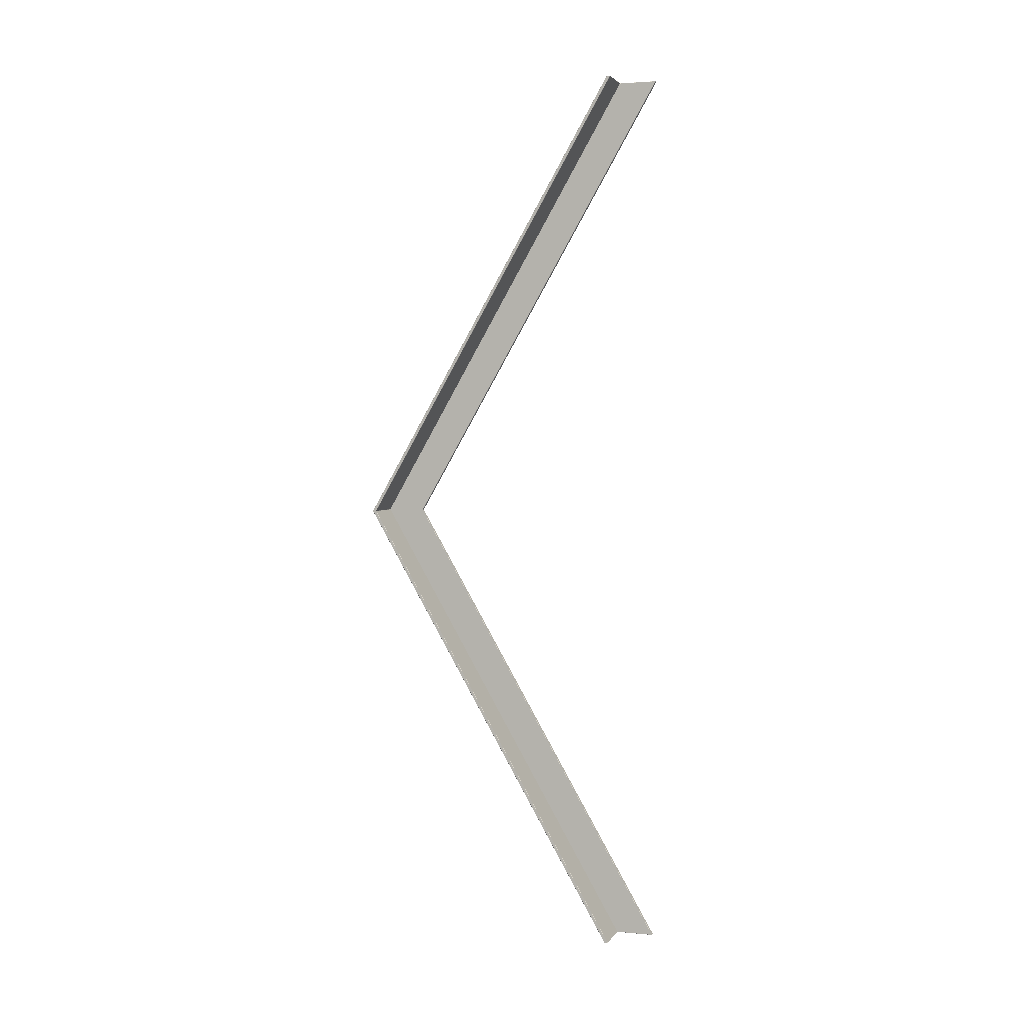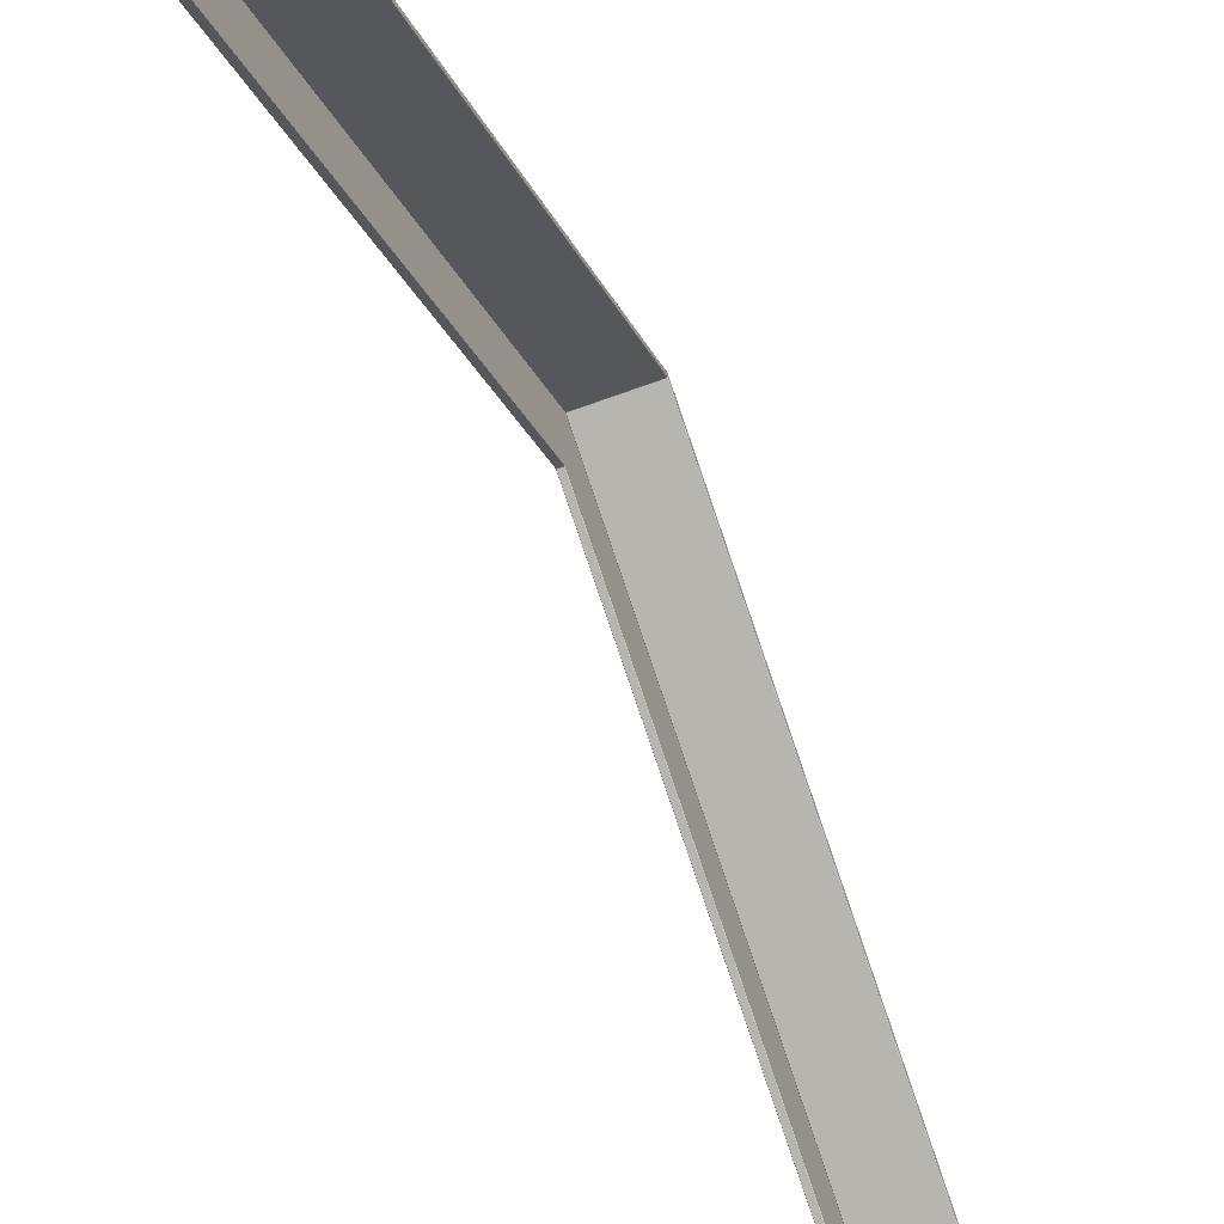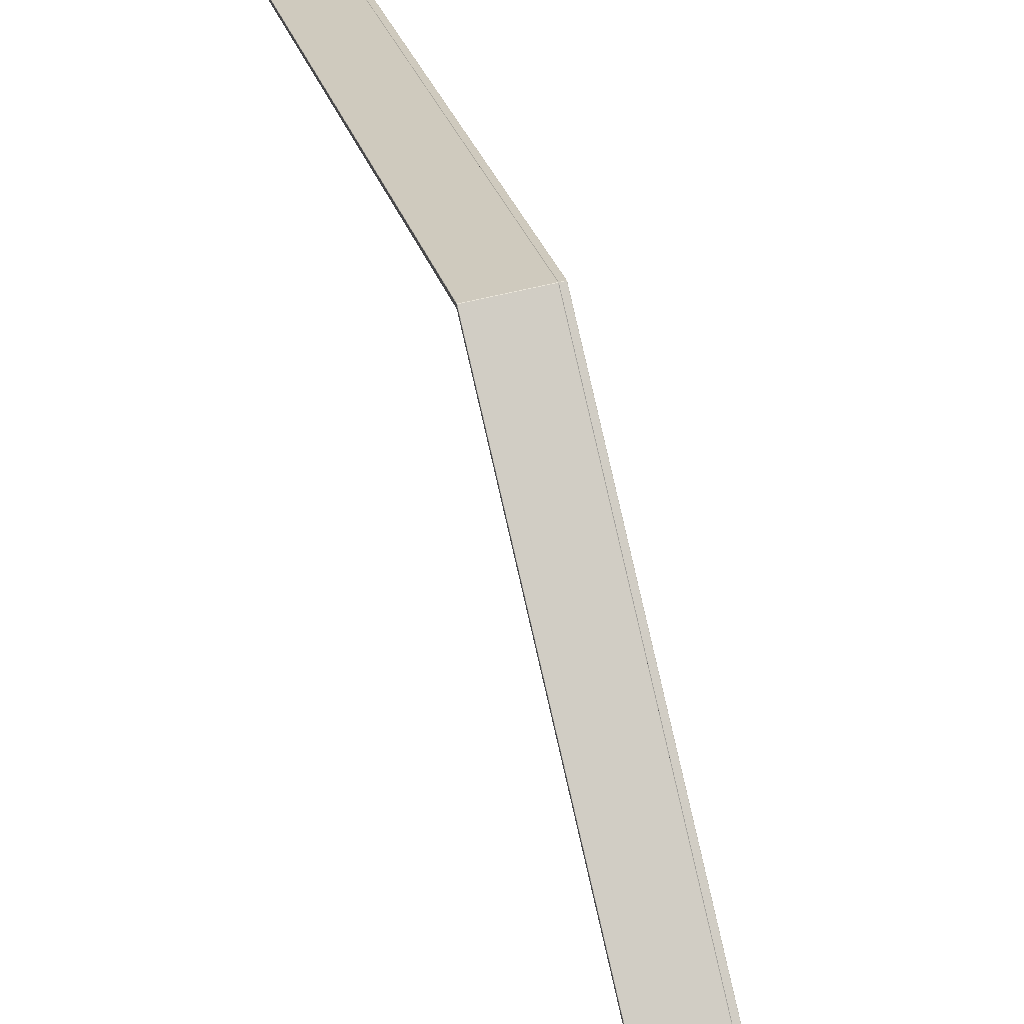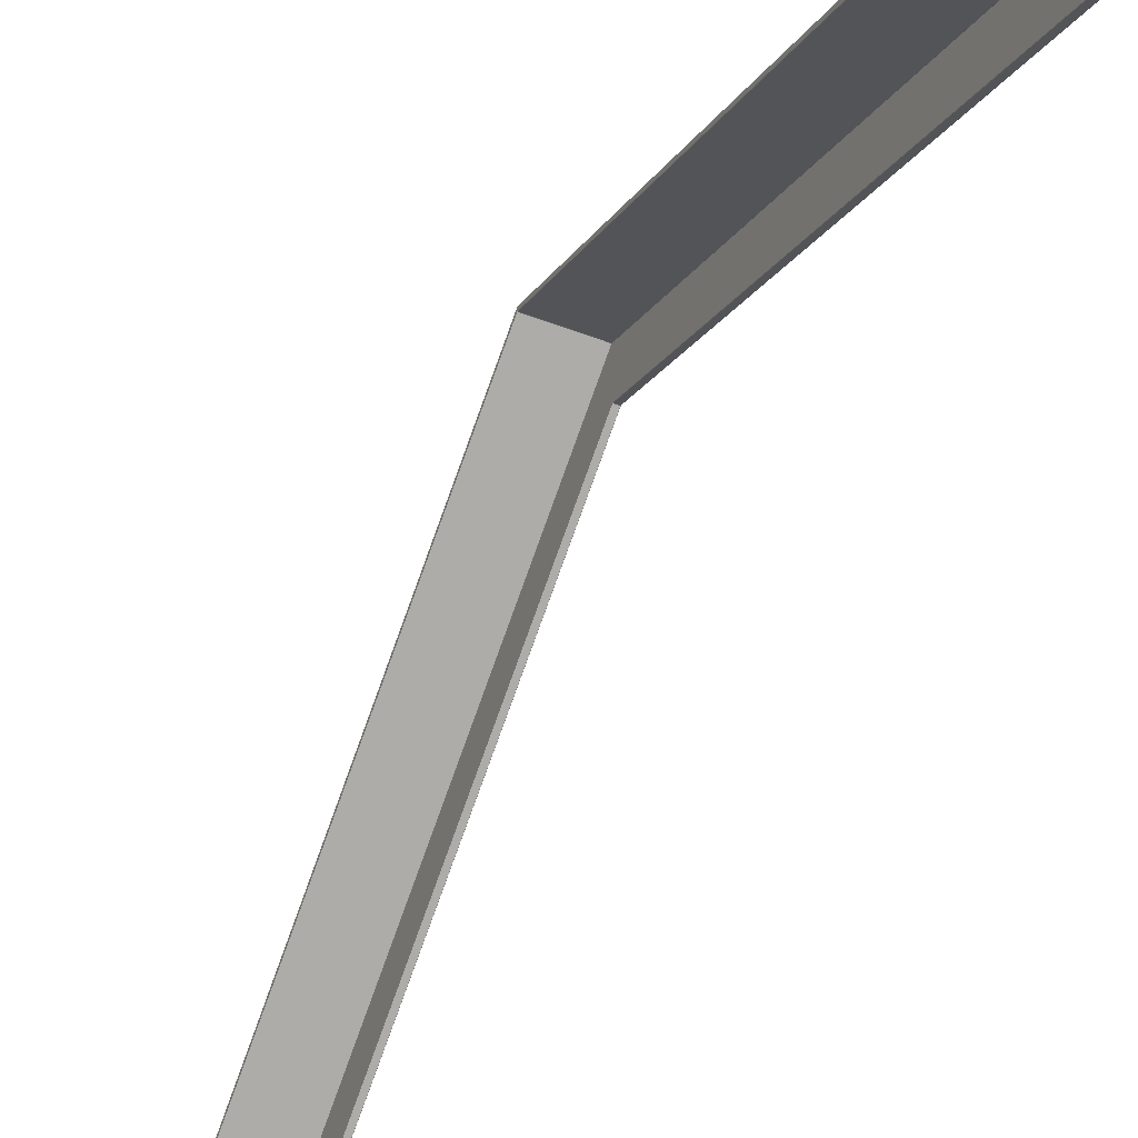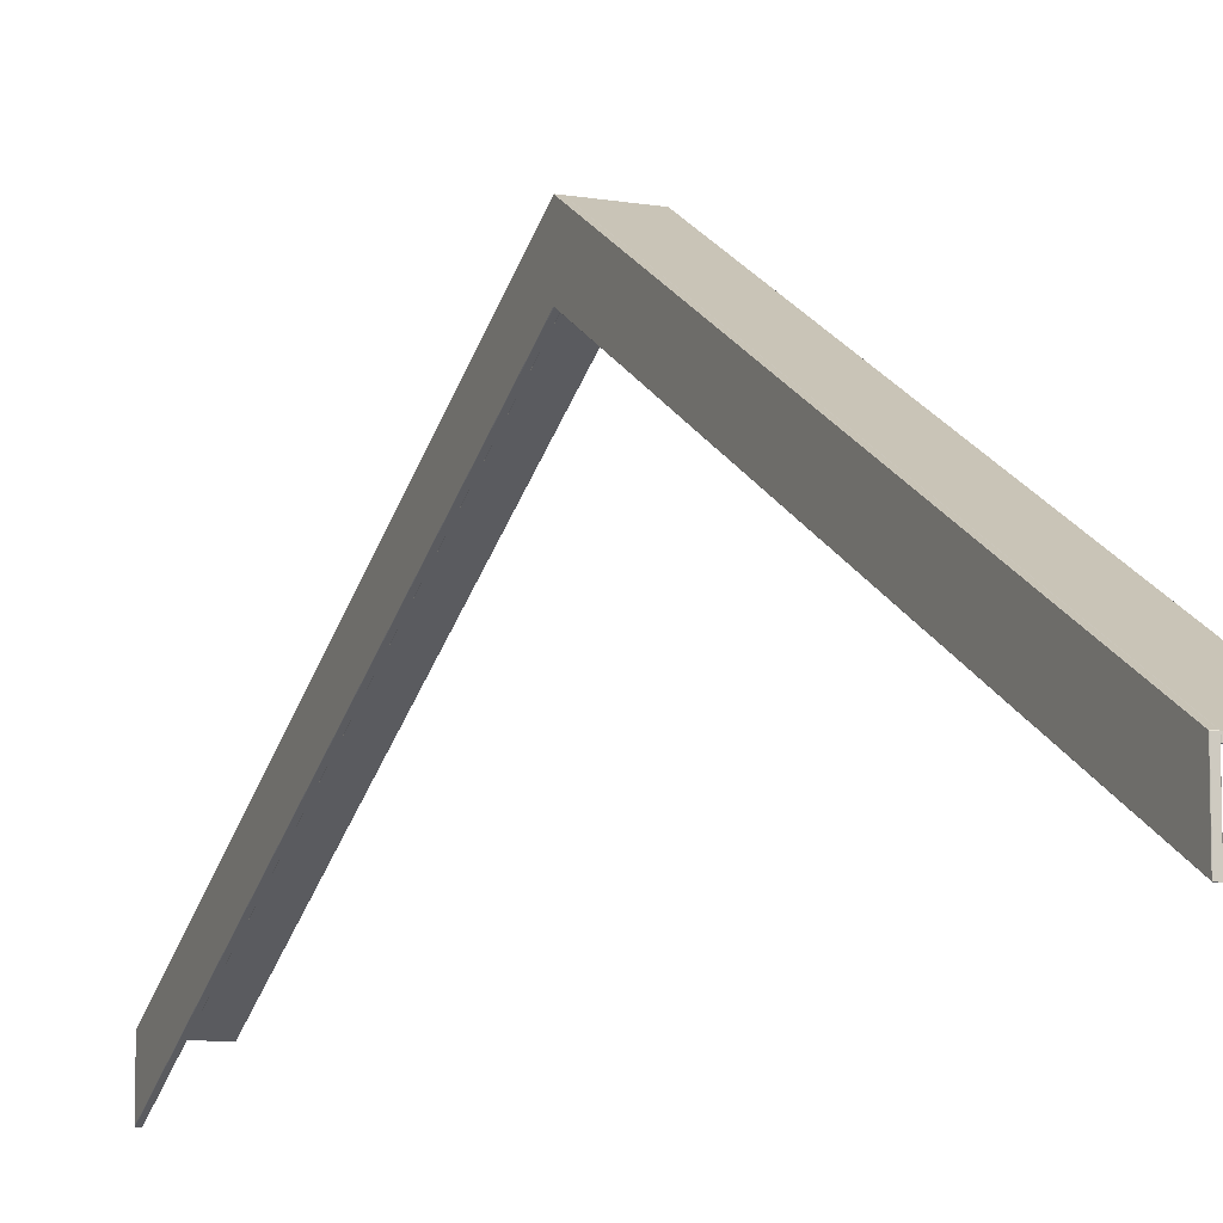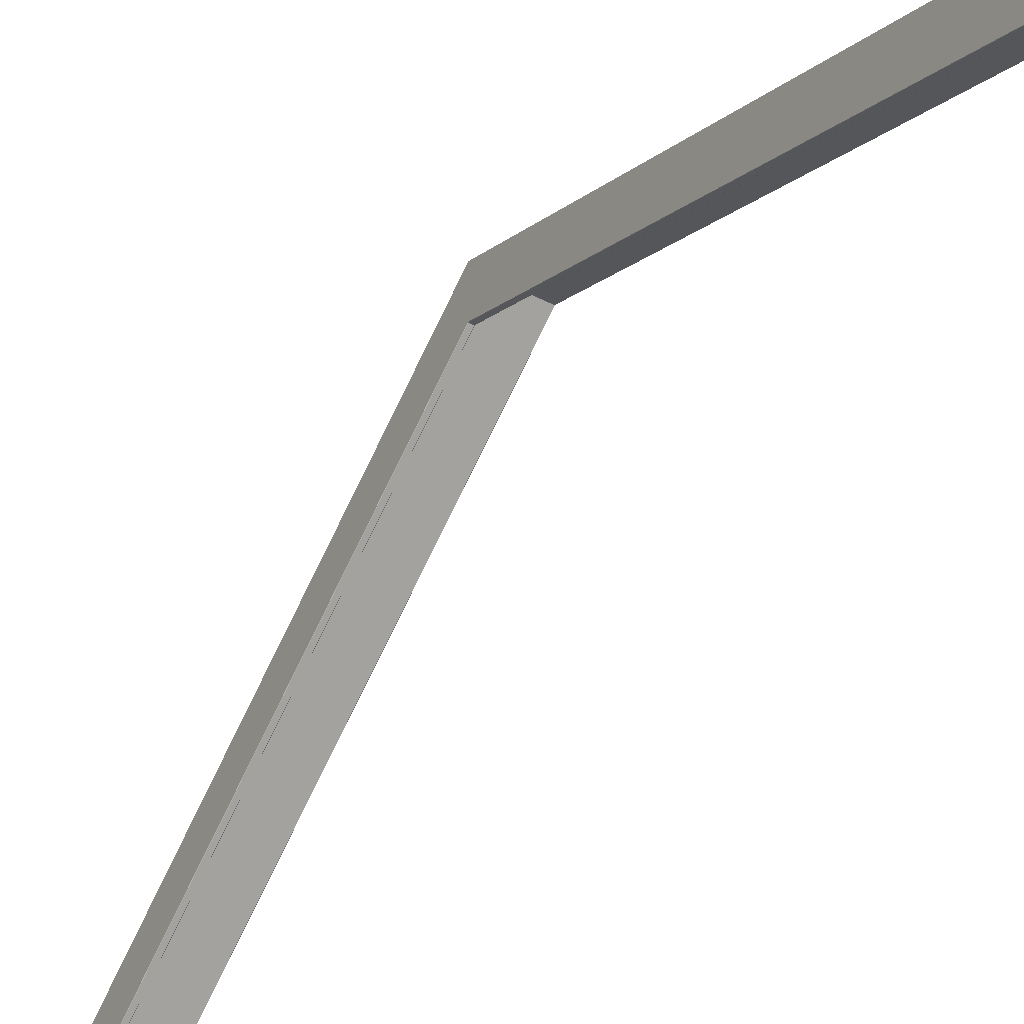
<metadata>
{"format":"obj","ext":"obj","renderer":"f3d","projection":"perspective","resolution":1024,"background":"white","views":[{"elev":2.8,"azim":-72.3,"up":"+Z"},{"elev":-56.3,"azim":-158.0,"up":"+Y"},{"elev":54.7,"azim":-15.1,"up":"+Y"},{"elev":-48.6,"azim":-23.2,"up":"+Y"},{"elev":-10.3,"azim":156.0,"up":"+Y"},{"elev":-46.3,"azim":149.3,"up":"+Y"}]}
</metadata>
<code>
o zadeldak_roof_side_4500
v 0.01909 1.47 -0.00085
v 0.02009 1.472 -2e-05
v 0.01909 1.47 0.00088
v 0.00109 1.47 0.00088
v 9e-05 1.472 -2e-05
v 0.00109 1.47 -0.00085
v 0.01909 1.701 -0.00085
v 0.01909 1.701 0.00085
v 0.02009 1.701 -2e-05
v 0.00109 1.701 0.00088
v 0.00109 1.701 -0.00085
v 9e-05 1.701 2e-05
v 0.00109 0.03273 2.491
v 0.00109 0.03323 2.492
v 9e-05 0.03396 2.491
v 9e-05 0.2626 2.491
v 0.00109 0.2622 2.492
v 0.00109 0.2637 2.491
v 0.01909 0.2637 2.491
v 0.01909 0.2622 2.492
v 0.02009 0.2626 2.491
v 0.02009 0.03396 2.491
v 0.01909 0.03323 2.492
v 0.01909 0.03273 2.491
v 9e-05 0.2626 -2.491
v 0.00109 0.2622 -2.492
v 0.00109 0.03323 -2.492
v 9e-05 0.03396 -2.491
v 0.00109 0.2637 -2.491
v -0.2298 1.701 0.00088
v -0.00091 1.701 0.00085
v -0.00091 1.701 -0.00085
v -0.2298 1.701 -0.00085
v 0.01909 0.2637 -2.491
v 0.01909 0.2622 -2.492
v 9e-05 1.701 -2e-05
v 0.000106 0.2626 2.491
v 0.000106 0.2449 2.491
v 9e-05 1.683 -2e-05
v 0.00109 0.03273 -2.491
v -0.000894 0.2637 2.491
v -0.2308 0.2626 -2.491
v -0.2308 1.701 2e-05
v -0.2298 0.2637 -2.491
v -0.2298 0.2437 2.491
v -0.000894 0.2437 2.491
v -0.000894 0.2442 2.492
v -0.2298 0.2442 2.492
v -0.00091 1.681 0.00088
v -0.00091 1.681 -0.00088
v -0.2298 1.681 0.00088
v -0.2308 1.683 -2e-05
v -0.2298 1.681 -0.00085
v -0.2308 0.2449 2.491
v -0.2308 0.2626 2.491
v -0.2298 0.2622 2.492
v -0.2298 0.2637 2.491
v -0.000894 0.2622 2.492
v -0.2298 0.2622 -2.492
v -0.000894 0.2637 -2.491
v 0.000106 0.2626 -2.491
v -0.000894 0.2622 -2.492
v -0.2298 0.2437 -2.491
v -0.2308 0.2449 -2.491
v -0.2298 0.2442 -2.492
v -0.000894 0.2442 -2.492
v -0.000894 0.2437 -2.491
v 0.02009 0.03396 -2.491
v 0.01909 0.03273 -2.491
v 0.01909 0.03323 -2.492
v 0.000106 0.2449 -2.491
v 0.02009 0.2626 -2.491
f 1 2 3
f 4 5 6
f 7 8 9
f 10 11 12
f 13 14 15
f 16 17 18
f 19 20 21
f 22 23 24
f 25 26 27 28
f 6 5 28
f 12 16 18 10
f 4 13 15
f 4 15 5
f 10 18 19 8
f 19 18 17 20
f 16 15 14 17
f 7 11 10 8
f 9 21 22 2
f 3 4 6 1
f 5 15 16 12
f 3 24 13 4
f 25 29 26
f 22 21 20 23
f 13 24 23 14
f 17 14 23 20
f 30 31 32 33
f 34 35 26 29
f 36 37 38 39
f 6 28 40
f 31 41 37 36
f 19 21 9 8
f 42 43 33 44
f 22 24 2
f 45 46 47 48
f 24 3 2
f 32 31 36
f 49 50 39
f 33 43 30
f 51 52 53
f 38 47 46
f 45 48 54
f 55 56 57
f 41 58 37
f 42 44 59
f 12 11 29 25
f 55 54 48 56
f 40 28 27
f 49 51 53 50
f 60 61 62
f 63 64 65
f 63 65 66 67
f 39 38 46
f 39 46 49
f 30 57 41 31
f 32 36 61 60
f 49 46 45 51
f 55 57 30 43
f 38 37 58 47
f 39 50 67
f 48 47 58 56
f 68 69 70
f 52 54 55 43
f 45 54 51
f 33 32 60 44
f 50 53 63 67
f 41 57 56 58
f 54 52 51
f 36 39 71 61
f 39 67 71
f 34 72 35
f 11 7 34 29
f 71 67 66
f 42 59 65 64
f 71 66 62 61
f 65 59 62 66
f 52 43 42 64
f 63 53 64
f 60 62 59 44
f 64 53 52
f 9 2 68 72
f 5 12 25 28
f 1 6 40 69
f 68 70 35 72
f 40 27 70 69
f 26 35 70 27
f 34 7 9 72
f 68 2 69
f 69 2 1

</code>
